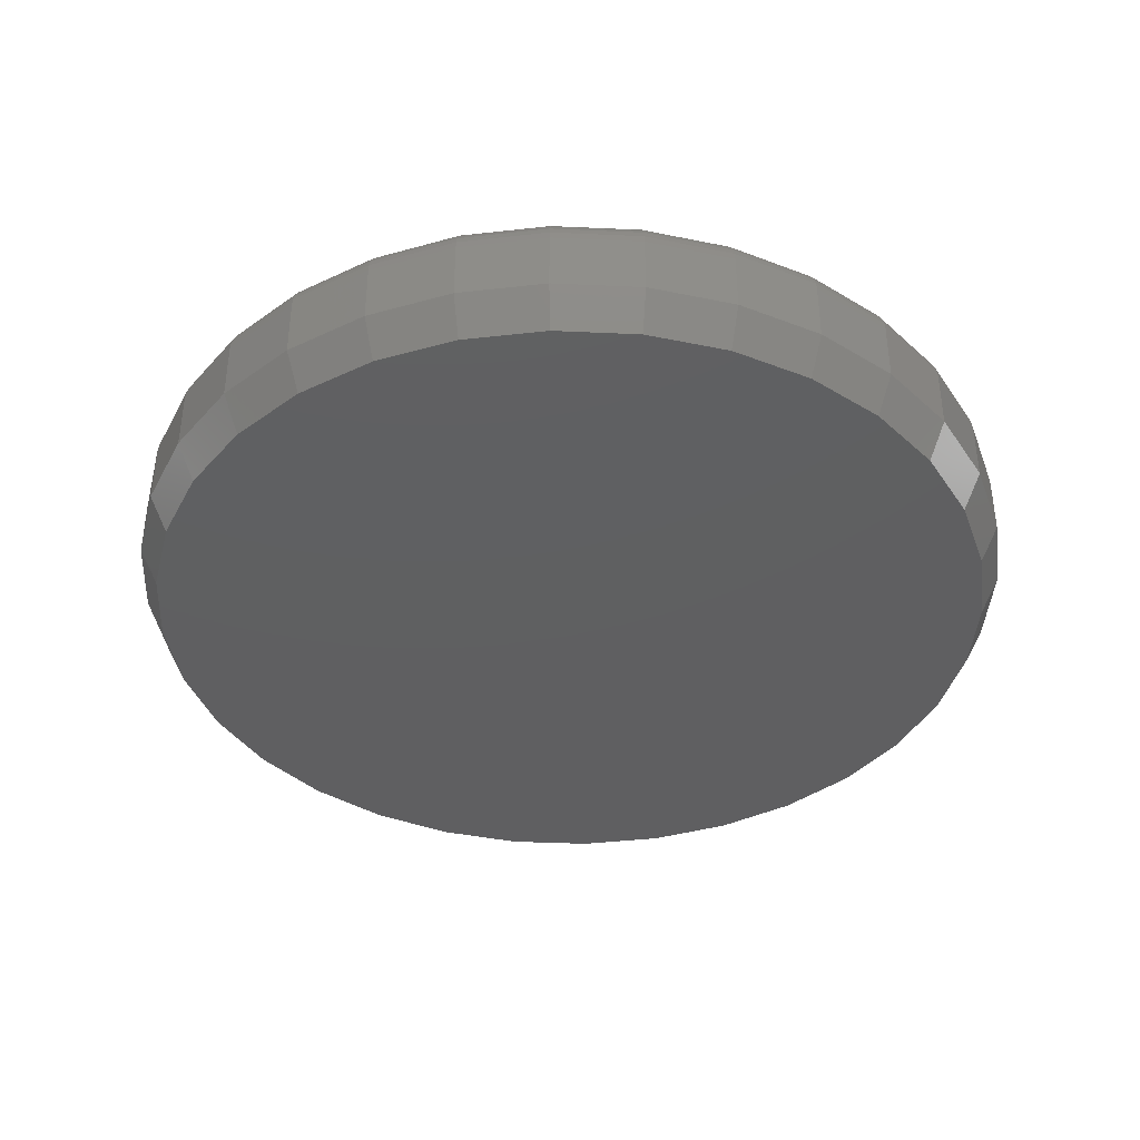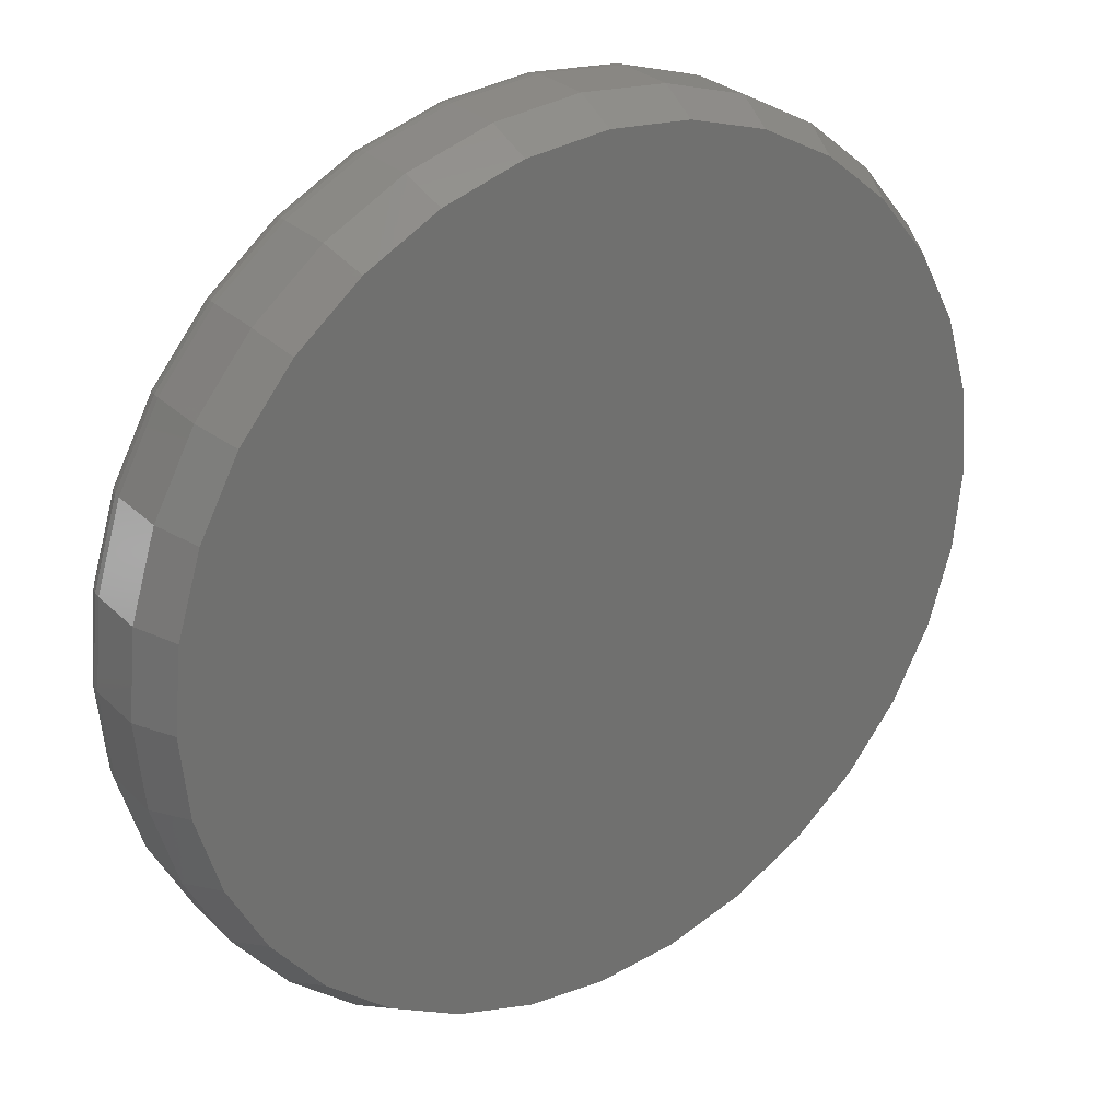
<metadata>
{"format":"stl","ext":"stl","renderer":"f3d","projection":"perspective","resolution":1024,"background":"white","views":[{"elev":-39.2,"azim":69.9,"up":"+Z"},{"elev":28.1,"azim":144.9,"up":"+Y"}]}
</metadata>
<code>
# stl→obj: 352 verts, 700 faces
v 0.3553 -3.936e-16 0.03125
v 0.3553 -7.021e-16 0.07812
v 0.3486 -0.06777 0.03125
v 0.3486 -0.06777 0.07812
v 0.3288 -0.1329 0.03125
v 0.3288 -0.1329 0.07812
v 0.2967 -0.193 0.03125
v 0.2967 -0.193 0.07812
v 0.2535 -0.2456 0.03125
v 0.2535 -0.2456 0.07812
v 0.2009 -0.2888 0.03125
v 0.2009 -0.2888 0.07812
v 0.1408 -0.3209 0.03125
v 0.1408 -0.3209 0.07812
v 0.07566 -0.3407 0.03125
v 0.07566 -0.3407 0.07812
v 0.007895 -0.3474 0.03125
v 0.007895 -0.3474 0.07812
v -0.05987 -0.3407 0.03125
v -0.05987 -0.3407 0.07812
v -0.125 -0.3209 0.03125
v -0.125 -0.3209 0.07812
v -0.1851 -0.2888 0.03125
v -0.1851 -0.2888 0.07812
v -0.2377 -0.2456 0.03125
v -0.2377 -0.2456 0.07812
v -0.2809 -0.193 0.03125
v -0.2809 -0.193 0.07812
v -0.313 -0.1329 0.03125
v -0.313 -0.1329 0.07812
v -0.3328 -0.06777 0.03125
v -0.3328 -0.06777 0.07812
v -0.3395 1.968e-16 0.03125
v -0.3395 1.968e-16 0.07812
v -0.3328 0.06777 0.03125
v -0.3328 0.06777 0.07812
v -0.313 0.1329 0.03125
v -0.313 0.1329 0.07812
v -0.2809 0.193 0.03125
v -0.2809 0.193 0.07812
v -0.2377 0.2456 0.03125
v -0.2377 0.2456 0.07812
v -0.1851 0.2888 0.03125
v -0.1851 0.2888 0.07812
v -0.125 0.3209 0.03125
v -0.125 0.3209 0.07812
v -0.05987 0.3407 0.03125
v -0.05987 0.3407 0.07812
v 0.007895 0.3474 0.03125
v 0.007895 0.3474 0.07812
v 0.07566 0.3407 0.03125
v 0.07566 0.3407 0.07812
v 0.1408 0.3209 0.03125
v 0.1408 0.3209 0.07812
v 0.2009 0.2888 0.03125
v 0.2009 0.2888 0.07812
v 0.2535 0.2456 0.03125
v 0.2535 0.2456 0.07812
v 0.2967 0.193 0.03125
v 0.2967 0.193 0.07812
v 0.3288 0.1329 0.03125
v 0.3288 0.1329 0.07812
v 0.3486 0.06777 0.03125
v 0.3486 0.06777 0.07812
v -0.05378 0.31 0.1094
v 0.06957 0.31 0.1094
v 0.007895 0.3161 0.1094
v 0.1289 0.2921 0.1094
v -0.1131 0.2921 0.1094
v 0.1835 0.2628 0.1094
v -0.1677 0.2628 0.1094
v 0.2314 0.2235 0.1094
v -0.2156 0.2235 0.1094
v 0.2707 0.1756 0.1094
v -0.2549 0.1756 0.1094
v 0.3 0.121 0.1094
v -0.2842 0.121 0.1094
v 0.3179 0.06167 0.1094
v -0.3021 0.06167 0.1094
v 0.324 -8.003e-17 0.1094
v -0.3082 -2.447e-16 0.1094
v 0.3179 -0.06167 0.1094
v -0.3021 -0.06167 0.1094
v 0.3 -0.121 0.1094
v -0.2842 -0.121 0.1094
v 0.2707 -0.1756 0.1094
v -0.2549 -0.1756 0.1094
v 0.2314 -0.2235 0.1094
v -0.2156 -0.2235 0.1094
v 0.1835 -0.2628 0.1094
v -0.1677 -0.2628 0.1094
v 0.1289 -0.2921 0.1094
v -0.1131 -0.2921 0.1094
v 0.06957 -0.31 0.1094
v -0.05378 -0.31 0.1094
v 0.007895 -0.3161 0.1094
v -0.3143 1.11e-16 0.1088
v -0.3081 0.06286 0.1088
v -0.3202 1.11e-16 0.107
v -0.3139 0.064 0.107
v -0.3256 1.11e-16 0.1041
v -0.3192 0.06506 0.1041
v -0.3303 1.11e-16 0.1002
v -0.3238 0.06598 0.1002
v -0.3342 1.11e-16 0.09549
v -0.3276 0.06674 0.09549
v -0.3371 1.388e-16 0.09008
v -0.3305 0.0673 0.09008
v -0.3389 1.388e-16 0.08422
v -0.3322 0.06765 0.08422
v 0.3239 0.06286 0.1088
v 0.3301 -7.772e-16 0.1088
v 0.3297 0.064 0.107
v 0.336 -7.772e-16 0.107
v 0.335 0.06506 0.1041
v 0.3414 -8.049e-16 0.1041
v 0.3396 0.06598 0.1002
v 0.3461 -8.049e-16 0.1002
v 0.3434 0.06674 0.09549
v 0.35 -8.327e-16 0.09549
v 0.3463 0.0673 0.09008
v 0.3529 -8.049e-16 0.09008
v 0.348 0.06765 0.08422
v 0.3547 -8.327e-16 0.08422
v 0.3056 0.1233 0.1088
v 0.311 0.1255 0.107
v 0.316 0.1276 0.1041
v 0.3204 0.1294 0.1002
v 0.324 0.1309 0.09549
v 0.3266 0.132 0.09008
v 0.3283 0.1327 0.08422
v 0.2758 0.179 0.1088
v 0.2807 0.1823 0.107
v 0.2852 0.1853 0.1041
v 0.2891 0.1879 0.1002
v 0.2923 0.1901 0.09549
v 0.2947 0.1917 0.09008
v 0.2962 0.1927 0.08422
v 0.2357 0.2278 0.1088
v 0.2399 0.232 0.107
v 0.2437 0.2358 0.1041
v 0.247 0.2392 0.1002
v 0.2498 0.2419 0.09549
v 0.2518 0.2439 0.09008
v 0.2531 0.2452 0.08422
v 0.1869 0.2679 0.1088
v 0.1902 0.2728 0.107
v 0.1932 0.2773 0.1041
v 0.1958 0.2812 0.1002
v 0.198 0.2844 0.09549
v 0.1996 0.2868 0.09008
v 0.2005 0.2883 0.08422
v 0.1312 0.2977 0.1088
v 0.1334 0.3031 0.107
v 0.1355 0.3081 0.1041
v 0.1373 0.3125 0.1002
v 0.1388 0.3161 0.09549
v 0.1399 0.3187 0.09008
v 0.1406 0.3204 0.08422
v 0.07076 0.316 0.1088
v 0.0719 0.3218 0.107
v 0.07295 0.3271 0.1041
v 0.07388 0.3317 0.1002
v 0.07464 0.3355 0.09549
v 0.0752 0.3384 0.09008
v 0.07555 0.3401 0.08422
v 0.007895 0.3222 0.1088
v 0.007895 0.3281 0.107
v 0.007895 0.3335 0.1041
v 0.007895 0.3382 0.1002
v 0.007895 0.3421 0.09549
v 0.007895 0.345 0.09008
v 0.007895 0.3468 0.08422
v -0.05497 0.316 0.1088
v -0.05611 0.3218 0.107
v -0.05716 0.3271 0.1041
v -0.05809 0.3317 0.1002
v -0.05885 0.3355 0.09549
v -0.05941 0.3384 0.09008
v -0.05976 0.3401 0.08422
v -0.1154 0.2977 0.1088
v -0.1177 0.3031 0.107
v -0.1197 0.3081 0.1041
v -0.1215 0.3125 0.1002
v -0.123 0.3161 0.09549
v -0.1241 0.3187 0.09008
v -0.1248 0.3204 0.08422
v -0.1711 0.2679 0.1088
v -0.1744 0.2728 0.107
v -0.1774 0.2773 0.1041
v -0.18 0.2812 0.1002
v -0.1822 0.2844 0.09549
v -0.1838 0.2868 0.09008
v -0.1848 0.2883 0.08422
v -0.2199 0.2278 0.1088
v -0.2241 0.232 0.107
v -0.2279 0.2358 0.1041
v -0.2313 0.2392 0.1002
v -0.234 0.2419 0.09549
v -0.236 0.2439 0.09008
v -0.2373 0.2452 0.08422
v -0.26 0.179 0.1088
v -0.2649 0.1823 0.107
v -0.2694 0.1853 0.1041
v -0.2733 0.1879 0.1002
v -0.2766 0.1901 0.09549
v -0.279 0.1917 0.09008
v -0.2804 0.1927 0.08422
v -0.2898 0.1233 0.1088
v -0.2952 0.1255 0.107
v -0.3002 0.1276 0.1041
v -0.3046 0.1294 0.1002
v -0.3082 0.1309 0.09549
v -0.3108 0.132 0.09008
v -0.3125 0.1327 0.08422
v 0.3239 -0.06286 0.1088
v 0.3297 -0.064 0.107
v 0.335 -0.06506 0.1041
v 0.3396 -0.06598 0.1002
v 0.3434 -0.06674 0.09549
v 0.3463 -0.0673 0.09008
v 0.348 -0.06765 0.08422
v -0.3081 -0.06286 0.1088
v -0.3139 -0.064 0.107
v -0.3192 -0.06506 0.1041
v -0.3238 -0.06598 0.1002
v -0.3276 -0.06674 0.09549
v -0.3305 -0.0673 0.09008
v -0.3322 -0.06765 0.08422
v -0.2898 -0.1233 0.1088
v -0.2952 -0.1255 0.107
v -0.3002 -0.1276 0.1041
v -0.3046 -0.1294 0.1002
v -0.3082 -0.1309 0.09549
v -0.3108 -0.132 0.09008
v -0.3125 -0.1327 0.08422
v -0.26 -0.179 0.1088
v -0.2649 -0.1823 0.107
v -0.2694 -0.1853 0.1041
v -0.2733 -0.1879 0.1002
v -0.2766 -0.1901 0.09549
v -0.279 -0.1917 0.09008
v -0.2804 -0.1927 0.08422
v -0.2199 -0.2278 0.1088
v -0.2241 -0.232 0.107
v -0.2279 -0.2358 0.1041
v -0.2313 -0.2392 0.1002
v -0.234 -0.2419 0.09549
v -0.236 -0.2439 0.09008
v -0.2373 -0.2452 0.08422
v -0.1711 -0.2679 0.1088
v -0.1744 -0.2728 0.107
v -0.1774 -0.2773 0.1041
v -0.18 -0.2812 0.1002
v -0.1822 -0.2844 0.09549
v -0.1838 -0.2868 0.09008
v -0.1848 -0.2883 0.08422
v -0.1154 -0.2977 0.1088
v -0.1177 -0.3031 0.107
v -0.1197 -0.3081 0.1041
v -0.1215 -0.3125 0.1002
v -0.123 -0.3161 0.09549
v -0.1241 -0.3187 0.09008
v -0.1248 -0.3204 0.08422
v -0.05497 -0.316 0.1088
v -0.05611 -0.3218 0.107
v -0.05716 -0.3271 0.1041
v -0.05809 -0.3317 0.1002
v -0.05885 -0.3355 0.09549
v -0.05941 -0.3384 0.09008
v -0.05976 -0.3401 0.08422
v 0.007895 -0.3222 0.1088
v 0.007895 -0.3281 0.107
v 0.007895 -0.3335 0.1041
v 0.007895 -0.3382 0.1002
v 0.007895 -0.3421 0.09549
v 0.007895 -0.345 0.09008
v 0.007895 -0.3468 0.08422
v 0.07076 -0.316 0.1088
v 0.0719 -0.3218 0.107
v 0.07295 -0.3271 0.1041
v 0.07388 -0.3317 0.1002
v 0.07464 -0.3355 0.09549
v 0.0752 -0.3384 0.09008
v 0.07555 -0.3401 0.08422
v 0.1312 -0.2977 0.1088
v 0.1334 -0.3031 0.107
v 0.1355 -0.3081 0.1041
v 0.1373 -0.3125 0.1002
v 0.1388 -0.3161 0.09549
v 0.1399 -0.3187 0.09008
v 0.1406 -0.3204 0.08422
v 0.1869 -0.2679 0.1088
v 0.1902 -0.2728 0.107
v 0.1932 -0.2773 0.1041
v 0.1958 -0.2812 0.1002
v 0.198 -0.2844 0.09549
v 0.1996 -0.2868 0.09008
v 0.2005 -0.2883 0.08422
v 0.2357 -0.2278 0.1088
v 0.2399 -0.232 0.107
v 0.2437 -0.2358 0.1041
v 0.247 -0.2392 0.1002
v 0.2498 -0.2419 0.09549
v 0.2518 -0.2439 0.09008
v 0.2531 -0.2452 0.08422
v 0.2758 -0.179 0.1088
v 0.2807 -0.1823 0.107
v 0.2852 -0.1853 0.1041
v 0.2891 -0.1879 0.1002
v 0.2923 -0.1901 0.09549
v 0.2947 -0.1917 0.09008
v 0.2962 -0.1927 0.08422
v 0.3056 -0.1233 0.1088
v 0.311 -0.1255 0.107
v 0.316 -0.1276 0.1041
v 0.3204 -0.1294 0.1002
v 0.324 -0.1309 0.09549
v 0.3266 -0.132 0.09008
v 0.3283 -0.1327 0.08422
v 0.007896 0.3317 0
v 0.07262 0.3254 0
v -0.05682 0.3254 0
v 0.007895 -0.3317 0
v -0.05683 -0.3254 0
v 0.07261 -0.3254 0
v -0.1191 -0.3065 0
v 0.1348 -0.3065 0
v -0.1764 -0.2758 0
v 0.1922 -0.2758 0
v -0.2267 -0.2346 0
v 0.2425 -0.2346 0
v -0.2679 -0.1843 0
v 0.2837 -0.1843 0
v -0.2986 -0.127 0
v 0.3144 -0.127 0
v -0.3175 -0.06472 0
v 0.3333 -0.06472 0
v -0.3238 2.873e-06 0
v 0.3396 7.786e-17 0
v -0.3175 0.06472 0
v 0.3333 0.06472 0
v -0.2986 0.127 0
v 0.3144 0.127 0
v -0.2679 0.1843 0
v 0.2837 0.1843 0
v -0.2267 0.2346 0
v 0.2425 0.2346 0
v -0.1764 0.2758 0
v 0.1922 0.2758 0
v -0.1191 0.3065 0
v 0.1348 0.3065 0
f 1 2 3
f 3 2 4
f 3 4 5
f 5 4 6
f 5 6 7
f 7 6 8
f 7 8 9
f 9 8 10
f 9 10 11
f 11 10 12
f 11 12 13
f 13 12 14
f 13 14 15
f 15 14 16
f 15 16 17
f 17 16 18
f 17 18 19
f 19 18 20
f 19 20 21
f 21 20 22
f 21 22 23
f 23 22 24
f 23 24 25
f 25 24 26
f 25 26 27
f 27 26 28
f 27 28 29
f 29 28 30
f 29 30 31
f 31 30 32
f 31 32 33
f 33 32 34
f 33 34 35
f 35 34 36
f 35 36 37
f 37 36 38
f 37 38 39
f 39 38 40
f 39 40 41
f 41 40 42
f 41 42 43
f 43 42 44
f 43 44 45
f 45 44 46
f 45 46 47
f 47 46 48
f 47 48 49
f 49 48 50
f 49 50 51
f 51 50 52
f 51 52 53
f 53 52 54
f 53 54 55
f 55 54 56
f 55 56 57
f 57 56 58
f 57 58 59
f 59 58 60
f 59 60 61
f 61 60 62
f 61 62 63
f 63 62 64
f 63 64 1
f 1 64 2
f 65 66 67
f 66 65 68
f 68 65 69
f 68 69 70
f 70 69 71
f 70 71 72
f 72 71 73
f 72 73 74
f 74 73 75
f 74 75 76
f 76 75 77
f 76 77 78
f 78 77 79
f 78 79 80
f 80 79 81
f 80 81 82
f 82 81 83
f 82 83 84
f 84 83 85
f 84 85 86
f 86 85 87
f 86 87 88
f 88 87 89
f 88 89 90
f 90 89 91
f 90 91 92
f 92 91 93
f 92 93 94
f 94 93 95
f 94 95 96
f 81 79 97
f 97 79 98
f 97 98 99
f 99 98 100
f 99 100 101
f 101 100 102
f 101 102 103
f 103 102 104
f 103 104 105
f 105 104 106
f 105 106 107
f 107 106 108
f 107 108 109
f 109 108 110
f 109 110 34
f 34 110 36
f 78 80 111
f 111 80 112
f 111 112 113
f 113 112 114
f 113 114 115
f 115 114 116
f 115 116 117
f 117 116 118
f 117 118 119
f 119 118 120
f 119 120 121
f 121 120 122
f 121 122 123
f 123 122 124
f 123 124 64
f 64 124 2
f 76 78 125
f 125 78 111
f 125 111 126
f 126 111 113
f 126 113 127
f 127 113 115
f 127 115 128
f 128 115 117
f 128 117 129
f 129 117 119
f 129 119 130
f 130 119 121
f 130 121 131
f 131 121 123
f 131 123 62
f 62 123 64
f 74 76 132
f 132 76 125
f 132 125 133
f 133 125 126
f 133 126 134
f 134 126 127
f 134 127 135
f 135 127 128
f 135 128 136
f 136 128 129
f 136 129 137
f 137 129 130
f 137 130 138
f 138 130 131
f 138 131 60
f 60 131 62
f 72 74 139
f 139 74 132
f 139 132 140
f 140 132 133
f 140 133 141
f 141 133 134
f 141 134 142
f 142 134 135
f 142 135 143
f 143 135 136
f 143 136 144
f 144 136 137
f 144 137 145
f 145 137 138
f 145 138 58
f 58 138 60
f 70 72 146
f 146 72 139
f 146 139 147
f 147 139 140
f 147 140 148
f 148 140 141
f 148 141 149
f 149 141 142
f 149 142 150
f 150 142 143
f 150 143 151
f 151 143 144
f 151 144 152
f 152 144 145
f 152 145 56
f 56 145 58
f 68 70 153
f 153 70 146
f 153 146 154
f 154 146 147
f 154 147 155
f 155 147 148
f 155 148 156
f 156 148 149
f 156 149 157
f 157 149 150
f 157 150 158
f 158 150 151
f 158 151 159
f 159 151 152
f 159 152 54
f 54 152 56
f 66 68 160
f 160 68 153
f 160 153 161
f 161 153 154
f 161 154 162
f 162 154 155
f 162 155 163
f 163 155 156
f 163 156 164
f 164 156 157
f 164 157 165
f 165 157 158
f 165 158 166
f 166 158 159
f 166 159 52
f 52 159 54
f 67 66 167
f 167 66 160
f 167 160 168
f 168 160 161
f 168 161 169
f 169 161 162
f 169 162 170
f 170 162 163
f 170 163 171
f 171 163 164
f 171 164 172
f 172 164 165
f 172 165 173
f 173 165 166
f 173 166 50
f 50 166 52
f 65 67 174
f 174 67 167
f 174 167 175
f 175 167 168
f 175 168 176
f 176 168 169
f 176 169 177
f 177 169 170
f 177 170 178
f 178 170 171
f 178 171 179
f 179 171 172
f 179 172 180
f 180 172 173
f 180 173 48
f 48 173 50
f 69 65 181
f 181 65 174
f 181 174 182
f 182 174 175
f 182 175 183
f 183 175 176
f 183 176 184
f 184 176 177
f 184 177 185
f 185 177 178
f 185 178 186
f 186 178 179
f 186 179 187
f 187 179 180
f 187 180 46
f 46 180 48
f 71 69 188
f 188 69 181
f 188 181 189
f 189 181 182
f 189 182 190
f 190 182 183
f 190 183 191
f 191 183 184
f 191 184 192
f 192 184 185
f 192 185 193
f 193 185 186
f 193 186 194
f 194 186 187
f 194 187 44
f 44 187 46
f 73 71 195
f 195 71 188
f 195 188 196
f 196 188 189
f 196 189 197
f 197 189 190
f 197 190 198
f 198 190 191
f 198 191 199
f 199 191 192
f 199 192 200
f 200 192 193
f 200 193 201
f 201 193 194
f 201 194 42
f 42 194 44
f 75 73 202
f 202 73 195
f 202 195 203
f 203 195 196
f 203 196 204
f 204 196 197
f 204 197 205
f 205 197 198
f 205 198 206
f 206 198 199
f 206 199 207
f 207 199 200
f 207 200 208
f 208 200 201
f 208 201 40
f 40 201 42
f 77 75 209
f 209 75 202
f 209 202 210
f 210 202 203
f 210 203 211
f 211 203 204
f 211 204 212
f 212 204 205
f 212 205 213
f 213 205 206
f 213 206 214
f 214 206 207
f 214 207 215
f 215 207 208
f 215 208 38
f 38 208 40
f 79 77 98
f 98 77 209
f 98 209 100
f 100 209 210
f 100 210 102
f 102 210 211
f 102 211 104
f 104 211 212
f 104 212 106
f 106 212 213
f 106 213 108
f 108 213 214
f 108 214 110
f 110 214 215
f 110 215 36
f 36 215 38
f 80 82 112
f 112 82 216
f 112 216 114
f 114 216 217
f 114 217 116
f 116 217 218
f 116 218 118
f 118 218 219
f 118 219 120
f 120 219 220
f 120 220 122
f 122 220 221
f 122 221 124
f 124 221 222
f 124 222 2
f 2 222 4
f 83 81 223
f 223 81 97
f 223 97 224
f 224 97 99
f 224 99 225
f 225 99 101
f 225 101 226
f 226 101 103
f 226 103 227
f 227 103 105
f 227 105 228
f 228 105 107
f 228 107 229
f 229 107 109
f 229 109 32
f 32 109 34
f 85 83 230
f 230 83 223
f 230 223 231
f 231 223 224
f 231 224 232
f 232 224 225
f 232 225 233
f 233 225 226
f 233 226 234
f 234 226 227
f 234 227 235
f 235 227 228
f 235 228 236
f 236 228 229
f 236 229 30
f 30 229 32
f 87 85 237
f 237 85 230
f 237 230 238
f 238 230 231
f 238 231 239
f 239 231 232
f 239 232 240
f 240 232 233
f 240 233 241
f 241 233 234
f 241 234 242
f 242 234 235
f 242 235 243
f 243 235 236
f 243 236 28
f 28 236 30
f 89 87 244
f 244 87 237
f 244 237 245
f 245 237 238
f 245 238 246
f 246 238 239
f 246 239 247
f 247 239 240
f 247 240 248
f 248 240 241
f 248 241 249
f 249 241 242
f 249 242 250
f 250 242 243
f 250 243 26
f 26 243 28
f 91 89 251
f 251 89 244
f 251 244 252
f 252 244 245
f 252 245 253
f 253 245 246
f 253 246 254
f 254 246 247
f 254 247 255
f 255 247 248
f 255 248 256
f 256 248 249
f 256 249 257
f 257 249 250
f 257 250 24
f 24 250 26
f 93 91 258
f 258 91 251
f 258 251 259
f 259 251 252
f 259 252 260
f 260 252 253
f 260 253 261
f 261 253 254
f 261 254 262
f 262 254 255
f 262 255 263
f 263 255 256
f 263 256 264
f 264 256 257
f 264 257 22
f 22 257 24
f 95 93 265
f 265 93 258
f 265 258 266
f 266 258 259
f 266 259 267
f 267 259 260
f 267 260 268
f 268 260 261
f 268 261 269
f 269 261 262
f 269 262 270
f 270 262 263
f 270 263 271
f 271 263 264
f 271 264 20
f 20 264 22
f 96 95 272
f 272 95 265
f 272 265 273
f 273 265 266
f 273 266 274
f 274 266 267
f 274 267 275
f 275 267 268
f 275 268 276
f 276 268 269
f 276 269 277
f 277 269 270
f 277 270 278
f 278 270 271
f 278 271 18
f 18 271 20
f 94 96 279
f 279 96 272
f 279 272 280
f 280 272 273
f 280 273 281
f 281 273 274
f 281 274 282
f 282 274 275
f 282 275 283
f 283 275 276
f 283 276 284
f 284 276 277
f 284 277 285
f 285 277 278
f 285 278 16
f 16 278 18
f 92 94 286
f 286 94 279
f 286 279 287
f 287 279 280
f 287 280 288
f 288 280 281
f 288 281 289
f 289 281 282
f 289 282 290
f 290 282 283
f 290 283 291
f 291 283 284
f 291 284 292
f 292 284 285
f 292 285 14
f 14 285 16
f 90 92 293
f 293 92 286
f 293 286 294
f 294 286 287
f 294 287 295
f 295 287 288
f 295 288 296
f 296 288 289
f 296 289 297
f 297 289 290
f 297 290 298
f 298 290 291
f 298 291 299
f 299 291 292
f 299 292 12
f 12 292 14
f 88 90 300
f 300 90 293
f 300 293 301
f 301 293 294
f 301 294 302
f 302 294 295
f 302 295 303
f 303 295 296
f 303 296 304
f 304 296 297
f 304 297 305
f 305 297 298
f 305 298 306
f 306 298 299
f 306 299 10
f 10 299 12
f 86 88 307
f 307 88 300
f 307 300 308
f 308 300 301
f 308 301 309
f 309 301 302
f 309 302 310
f 310 302 303
f 310 303 311
f 311 303 304
f 311 304 312
f 312 304 305
f 312 305 313
f 313 305 306
f 313 306 8
f 8 306 10
f 84 86 314
f 314 86 307
f 314 307 315
f 315 307 308
f 315 308 316
f 316 308 309
f 316 309 317
f 317 309 310
f 317 310 318
f 318 310 311
f 318 311 319
f 319 311 312
f 319 312 320
f 320 312 313
f 320 313 6
f 6 313 8
f 82 84 216
f 216 84 314
f 216 314 217
f 217 314 315
f 217 315 218
f 218 315 316
f 218 316 219
f 219 316 317
f 219 317 220
f 220 317 318
f 220 318 221
f 221 318 319
f 221 319 222
f 222 319 320
f 222 320 4
f 4 320 6
f 321 322 323
f 324 325 326
f 326 325 327
f 326 327 328
f 328 327 329
f 328 329 330
f 330 329 331
f 330 331 332
f 332 331 333
f 332 333 334
f 334 333 335
f 334 335 336
f 336 335 337
f 336 337 338
f 338 337 339
f 338 339 340
f 340 339 341
f 340 341 342
f 342 341 343
f 342 343 344
f 344 343 345
f 344 345 346
f 346 345 347
f 346 347 348
f 348 347 349
f 348 349 350
f 350 349 351
f 350 351 352
f 352 351 323
f 352 323 322
f 340 1 338
f 338 1 3
f 338 3 336
f 336 3 5
f 336 5 334
f 334 5 7
f 334 7 332
f 332 7 9
f 332 9 330
f 330 9 11
f 330 11 328
f 328 11 13
f 328 13 326
f 326 13 15
f 326 15 324
f 324 15 17
f 324 17 325
f 325 17 19
f 325 19 327
f 327 19 21
f 327 21 329
f 329 21 23
f 329 23 331
f 331 23 25
f 331 25 333
f 333 25 27
f 333 27 335
f 335 27 29
f 335 29 337
f 337 29 31
f 337 31 339
f 339 31 33
f 339 33 341
f 341 33 35
f 341 35 343
f 343 35 37
f 343 37 345
f 345 37 39
f 345 39 347
f 347 39 41
f 347 41 349
f 349 41 43
f 349 43 351
f 351 43 45
f 351 45 323
f 323 45 47
f 323 47 321
f 321 47 49
f 321 49 322
f 322 49 51
f 322 51 352
f 352 51 53
f 352 53 350
f 350 53 55
f 350 55 348
f 348 55 57
f 348 57 346
f 346 57 59
f 346 59 344
f 344 59 61
f 344 61 342
f 342 61 63
f 342 63 340
f 340 63 1

</code>
